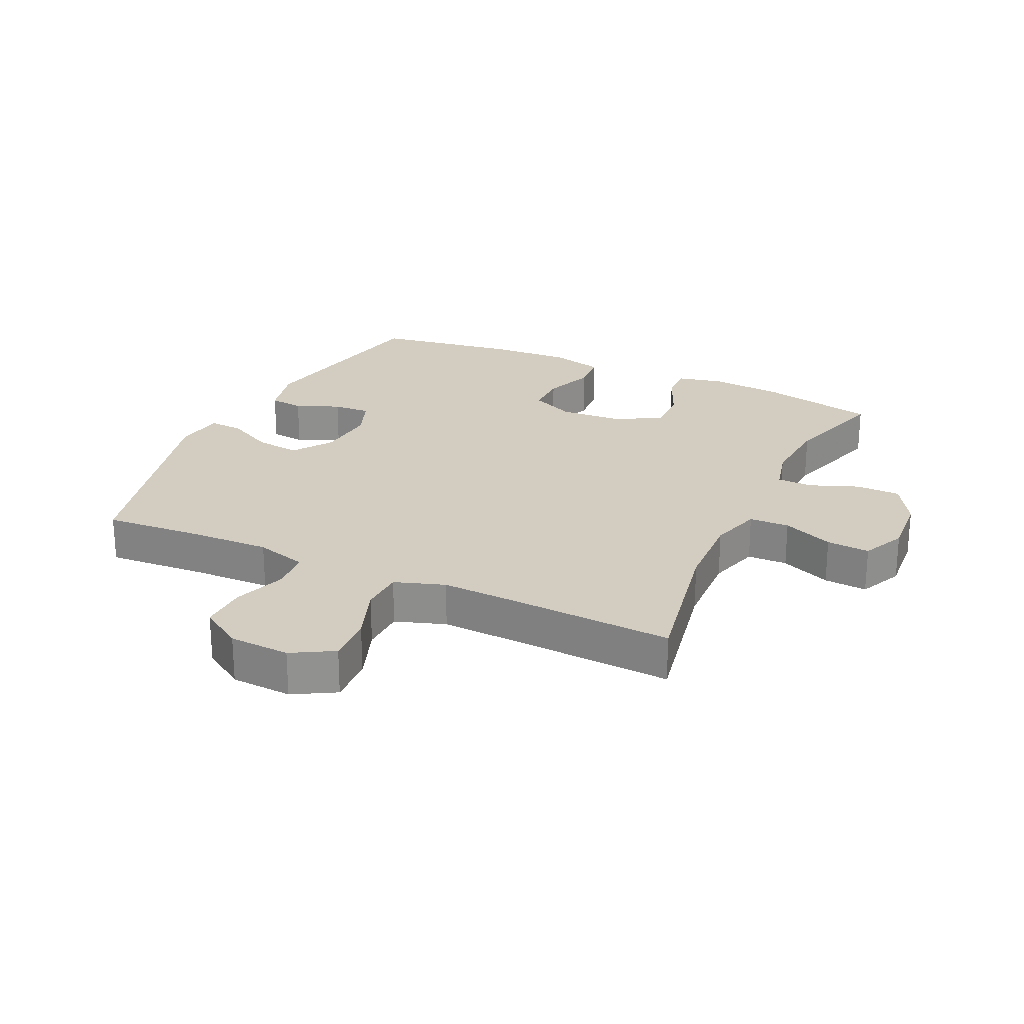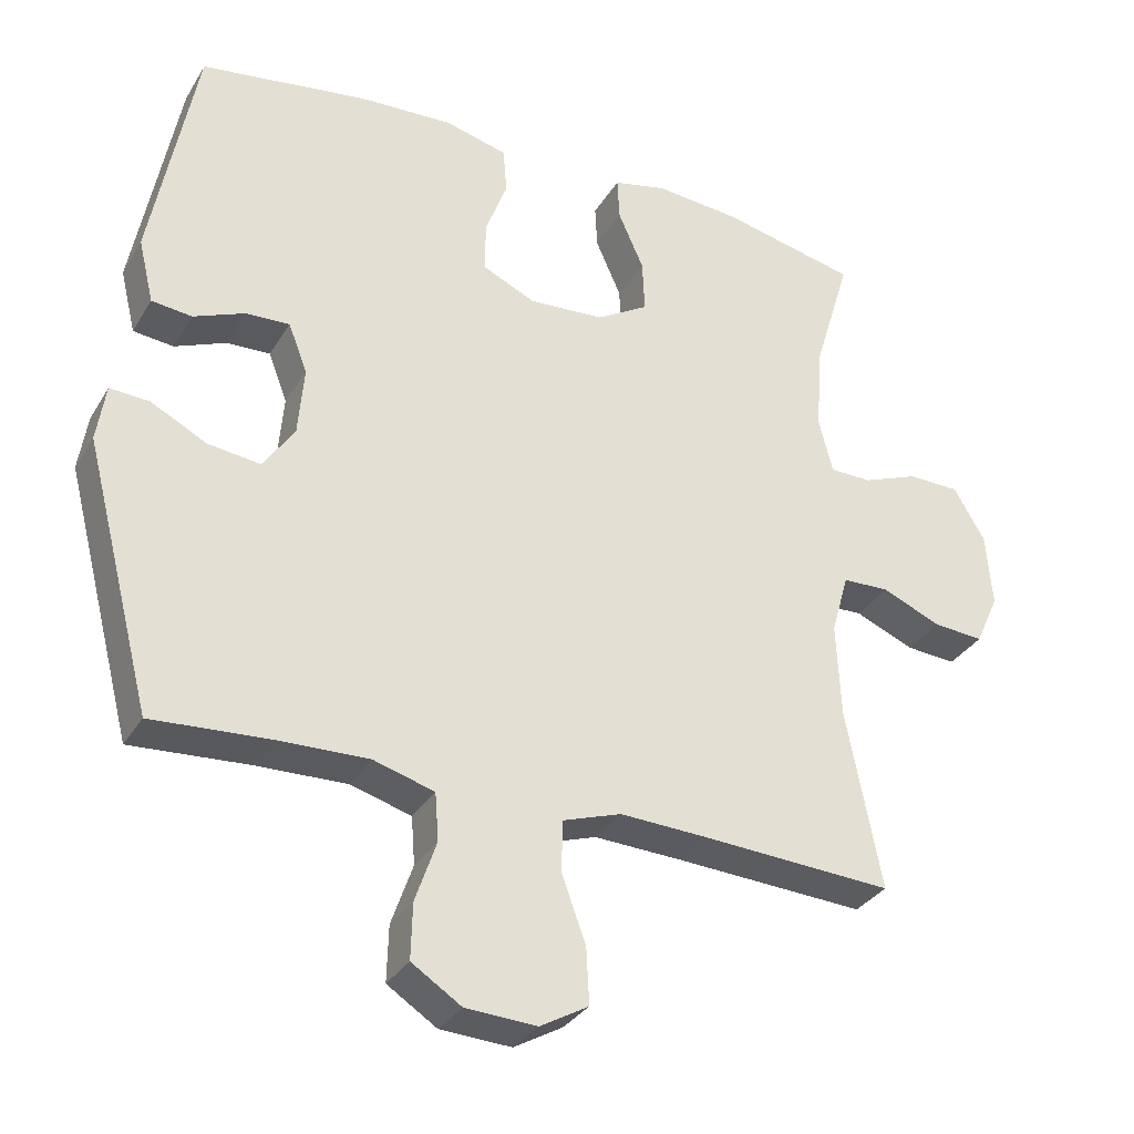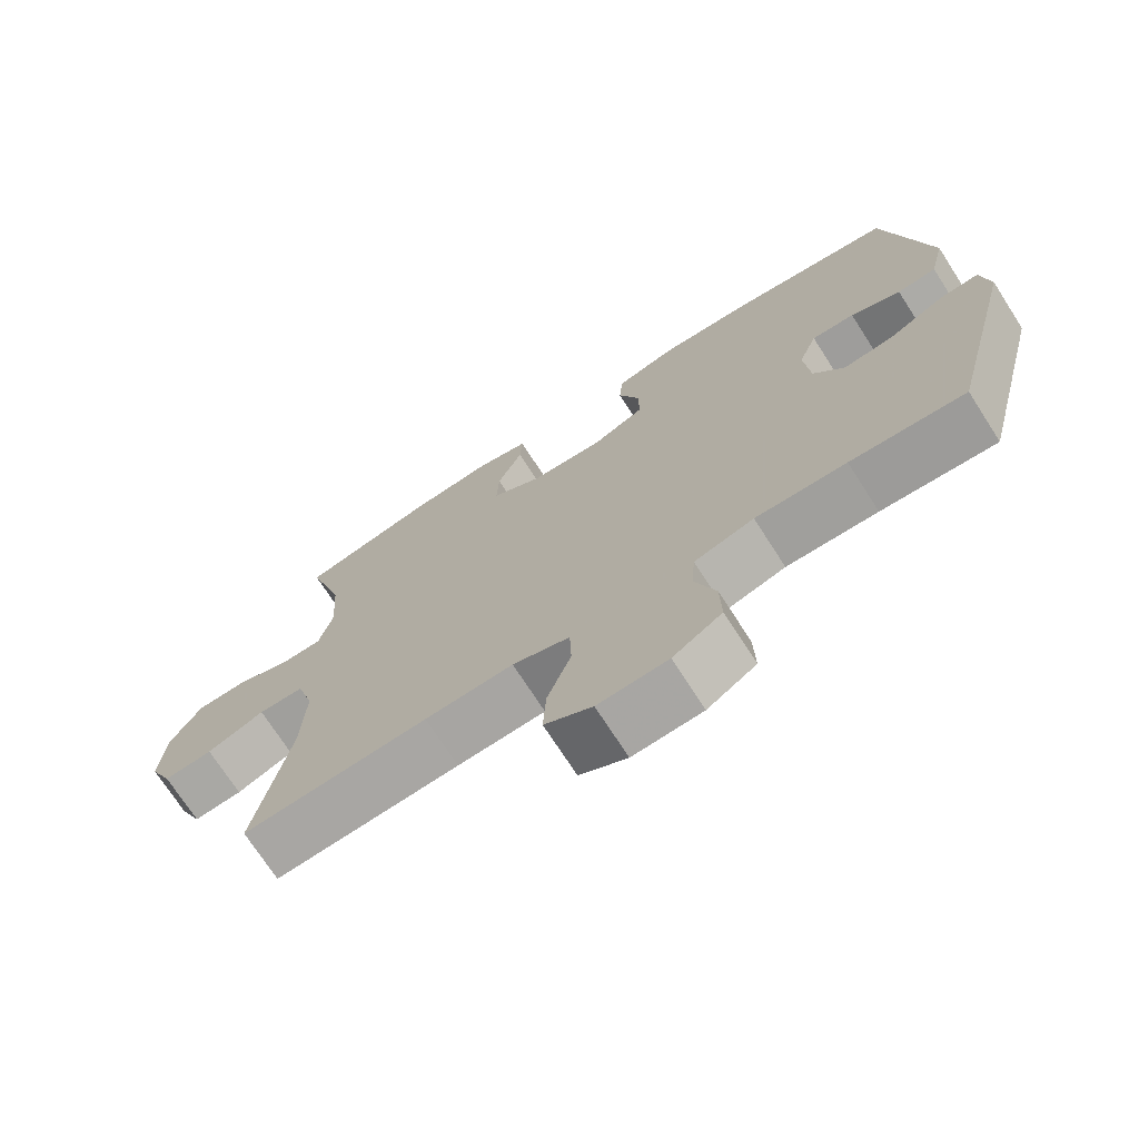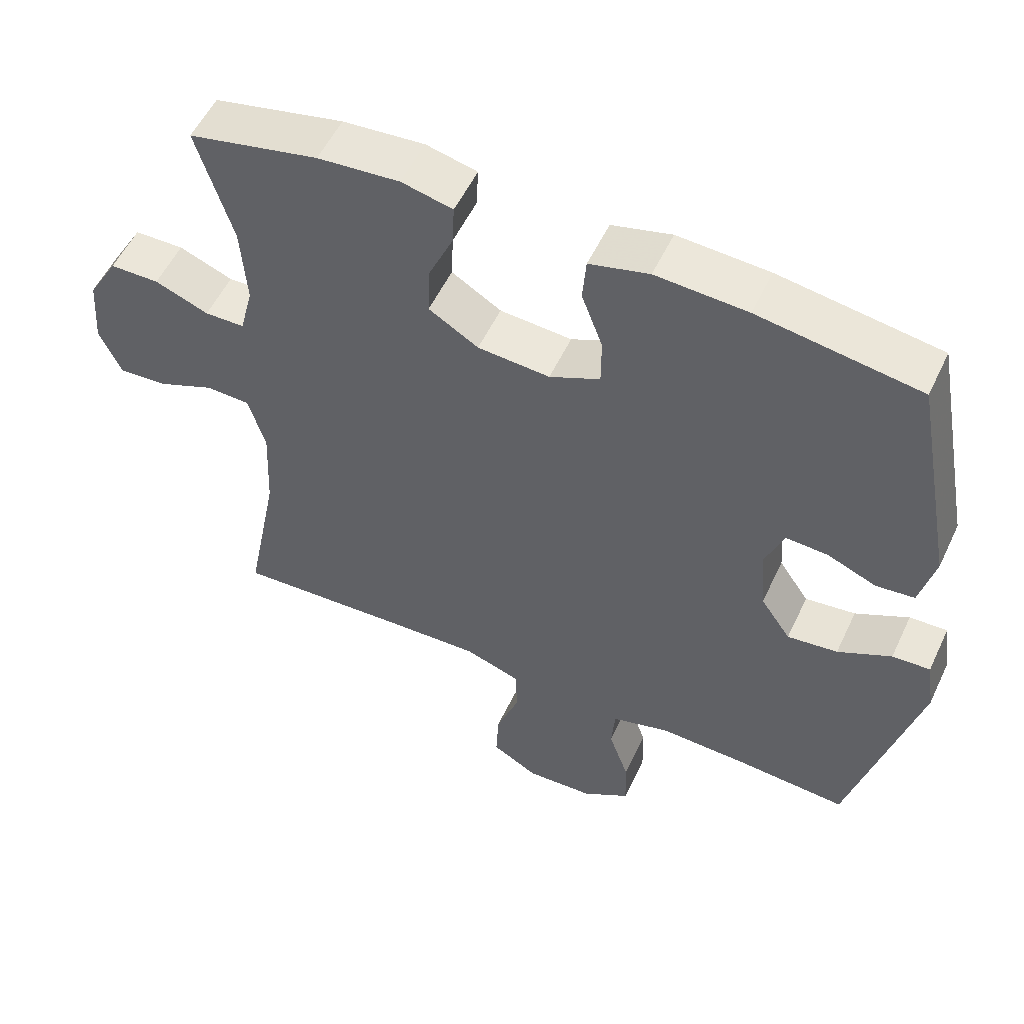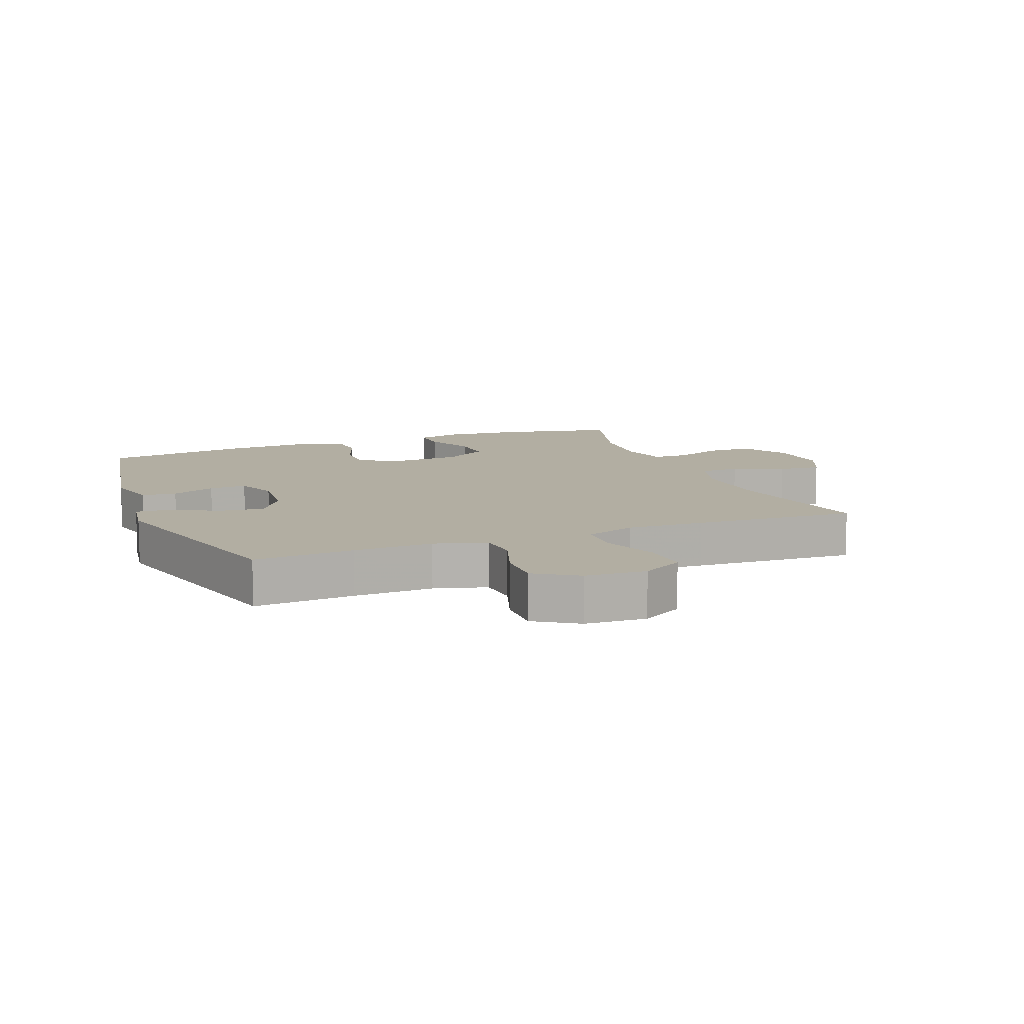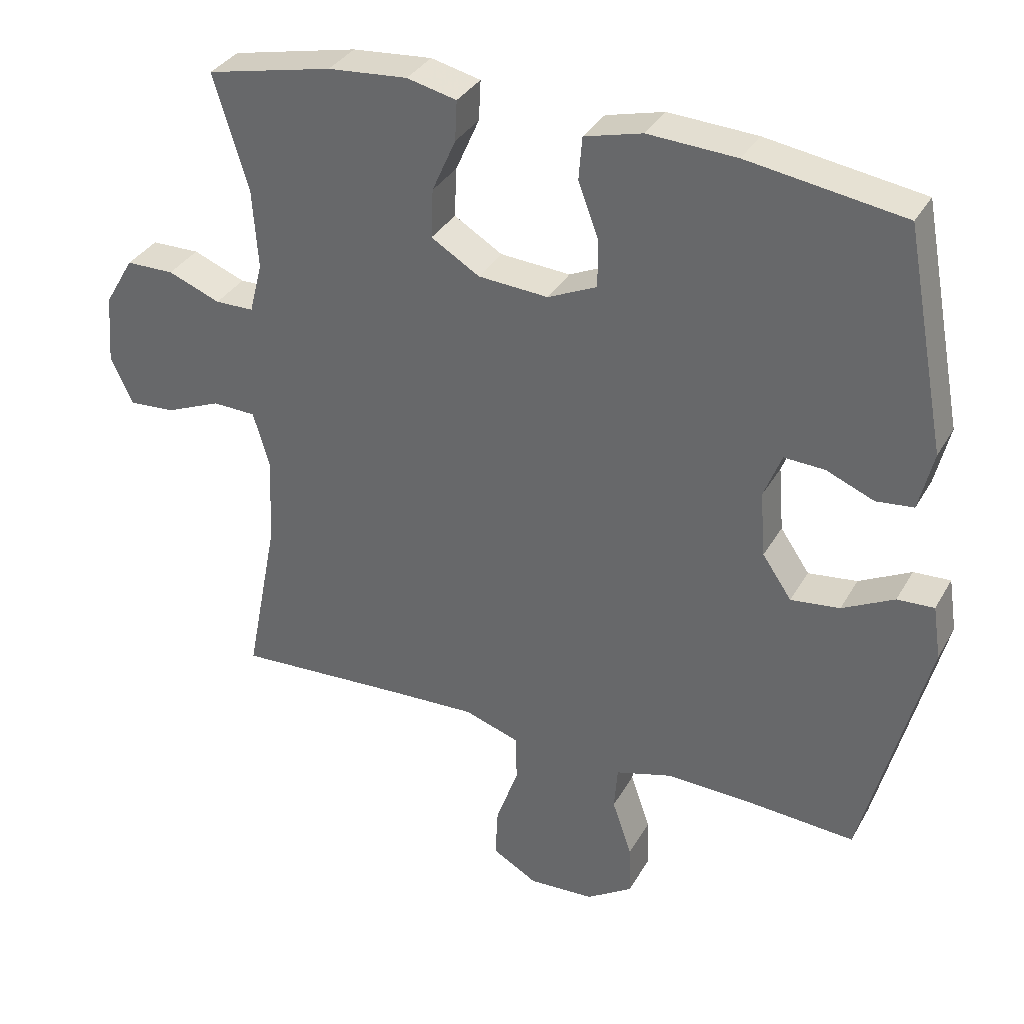
<metadata>
{"format":"obj","ext":"obj","renderer":"f3d","projection":"perspective","resolution":1024,"background":"white","views":[{"elev":24.4,"azim":-154.8,"up":"+Y"},{"elev":-32.4,"azim":153.5,"up":"+Z"},{"elev":-72.4,"azim":32.8,"up":"+Z"},{"elev":54.5,"azim":25.0,"up":"+Z"},{"elev":10.7,"azim":158.5,"up":"+Y"},{"elev":34.2,"azim":25.8,"up":"+Z"}]}
</metadata>
<code>
v -0.5 0.07 -0.5
v -0.452 0.07 -0.254
v -0.446 0.07 -0.124
v -0.47 0.07 -0.041
v -0.534 0.07 -0.039
v -0.615 0.07 -0.073
v -0.684 0.07 -0.078
v -0.716 0.07 -0.008
v -0.708 0.07 0.094
v -0.665 0.07 0.167
v -0.594 0.07 0.168
v -0.517 0.07 0.138
v -0.46 0.07 0.139
v -0.441 0.07 0.214
v -0.449 0.07 0.331
v -0.5 0.07 0.5
v -0.314 0.07 0.541
v -0.197 0.07 0.551
v -0.124 0.07 0.534
v -0.127 0.07 0.475
v -0.162 0.07 0.396
v -0.165 0.07 0.324
v -0.094 0.07 0.281
v 0.009 0.07 0.274
v 0.081 0.07 0.307
v 0.081 0.07 0.376
v 0.051 0.07 0.457
v 0.056 0.07 0.52
v 0.141 0.07 0.542
v 0.271 0.07 0.535
v 0.5 0.07 0.5
v 0.561 0.07 0.177
v 0.54 0.07 0.09
v 0.485 0.07 0.084
v 0.415 0.07 0.113
v 0.355 0.07 0.116
v 0.329 0.07 0.049
v 0.337 0.07 -0.047
v 0.38 0.07 -0.11
v 0.452 0.07 -0.101
v 0.528 0.07 -0.062
v 0.582 0.07 -0.059
v 0.594 0.07 -0.137
v 0.5 0.07 -0.5
v 0.341 0.07 -0.489
v 0.215 0.07 -0.485
v 0.132 0.07 -0.509
v 0.127 0.07 -0.574
v 0.156 0.07 -0.658
v 0.158 0.07 -0.734
v 0.09 0.07 -0.778
v -0.007 0.07 -0.783
v -0.073 0.07 -0.745
v -0.069 0.07 -0.668
v -0.036 0.07 -0.578
v -0.038 0.07 -0.508
v -0.118 0.07 -0.481
v -0.241 0.07 -0.486
v -0.5 0 -0.5
v -0.452 0 -0.254
v -0.446 0 -0.124
v -0.47 0 -0.041
v -0.534 0 -0.039
v -0.615 0 -0.073
v -0.684 0 -0.078
v -0.716 0 -0.008
v -0.708 0 0.094
v -0.665 0 0.167
v -0.594 0 0.168
v -0.517 0 0.138
v -0.46 0 0.139
v -0.441 0 0.214
v -0.449 0 0.331
v -0.5 0 0.5
v -0.314 0 0.541
v -0.197 0 0.551
v -0.124 0 0.534
v -0.127 0 0.475
v -0.162 0 0.396
v -0.165 0 0.324
v -0.094 0 0.281
v 0.009 0 0.274
v 0.081 0 0.307
v 0.081 0 0.376
v 0.051 0 0.457
v 0.056 0 0.52
v 0.141 0 0.542
v 0.271 0 0.535
v 0.5 0 0.5
v 0.561 0 0.177
v 0.54 0 0.09
v 0.485 0 0.084
v 0.415 0 0.113
v 0.355 0 0.116
v 0.329 0 0.049
v 0.337 0 -0.047
v 0.38 0 -0.11
v 0.452 0 -0.101
v 0.528 0 -0.062
v 0.582 0 -0.059
v 0.594 0 -0.137
v 0.5 0 -0.5
v 0.341 0 -0.489
v 0.215 0 -0.485
v 0.132 0 -0.509
v 0.127 0 -0.574
v 0.156 0 -0.658
v 0.158 0 -0.734
v 0.09 0 -0.778
v -0.007 0 -0.783
v -0.073 0 -0.745
v -0.069 0 -0.668
v -0.036 0 -0.578
v -0.038 0 -0.508
v -0.118 0 -0.481
v -0.241 0 -0.486
f 52 53 54 55
f 52 55 56
f 51 52 56
f 48 49 50 51
f 47 48 51 56
f 46 47 56 57
f 42 43 44 45
f 40 41 42 45
f 39 40 45 46
f 38 39 46 57
f 32 33 34 35
f 32 35 36
f 31 32 36
f 30 31 36 37
f 26 27 28 29
f 25 26 29 30
f 18 19 20 21
f 18 21 22
f 15 16 17 18
f 14 15 18 22
f 13 14 22 23
f 9 10 11 12
f 9 12 13
f 8 9 13
f 5 6 7 8
f 4 5 8 13
f 3 4 13 23
f 58 1 2
f 25 30 37 38
f 24 25 38 57
f 23 24 57 58
f 2 3 23 58
f 113 112 111 110
f 114 113 110
f 114 110 109
f 109 108 107 106
f 114 109 106 105
f 115 114 105 104
f 103 102 101 100
f 103 100 99 98
f 104 103 98 97
f 115 104 97 96
f 93 92 91 90
f 94 93 90
f 94 90 89
f 95 94 89 88
f 87 86 85 84
f 88 87 84 83
f 79 78 77 76
f 80 79 76
f 76 75 74 73
f 80 76 73 72
f 81 80 72 71
f 70 69 68 67
f 71 70 67
f 71 67 66
f 66 65 64 63
f 71 66 63 62
f 81 71 62 61
f 60 59 116
f 96 95 88 83
f 115 96 83 82
f 116 115 82 81
f 116 81 61 60
f 1 59 60 2
f 2 60 61 3
f 3 61 62 4
f 4 62 63 5
f 5 63 64 6
f 6 64 65 7
f 7 65 66 8
f 8 66 67 9
f 9 67 68 10
f 10 68 69 11
f 11 69 70 12
f 12 70 71 13
f 13 71 72 14
f 14 72 73 15
f 15 73 74 16
f 16 74 75 17
f 17 75 76 18
f 18 76 77 19
f 19 77 78 20
f 20 78 79 21
f 21 79 80 22
f 22 80 81 23
f 23 81 82 24
f 24 82 83 25
f 25 83 84 26
f 26 84 85 27
f 27 85 86 28
f 28 86 87 29
f 29 87 88 30
f 30 88 89 31
f 31 89 90 32
f 32 90 91 33
f 33 91 92 34
f 34 92 93 35
f 35 93 94 36
f 36 94 95 37
f 37 95 96 38
f 38 96 97 39
f 39 97 98 40
f 40 98 99 41
f 41 99 100 42
f 42 100 101 43
f 43 101 102 44
f 44 102 103 45
f 45 103 104 46
f 46 104 105 47
f 47 105 106 48
f 48 106 107 49
f 49 107 108 50
f 50 108 109 51
f 51 109 110 52
f 52 110 111 53
f 53 111 112 54
f 54 112 113 55
f 55 113 114 56
f 56 114 115 57
f 57 115 116 58
f 58 116 59 1

</code>
